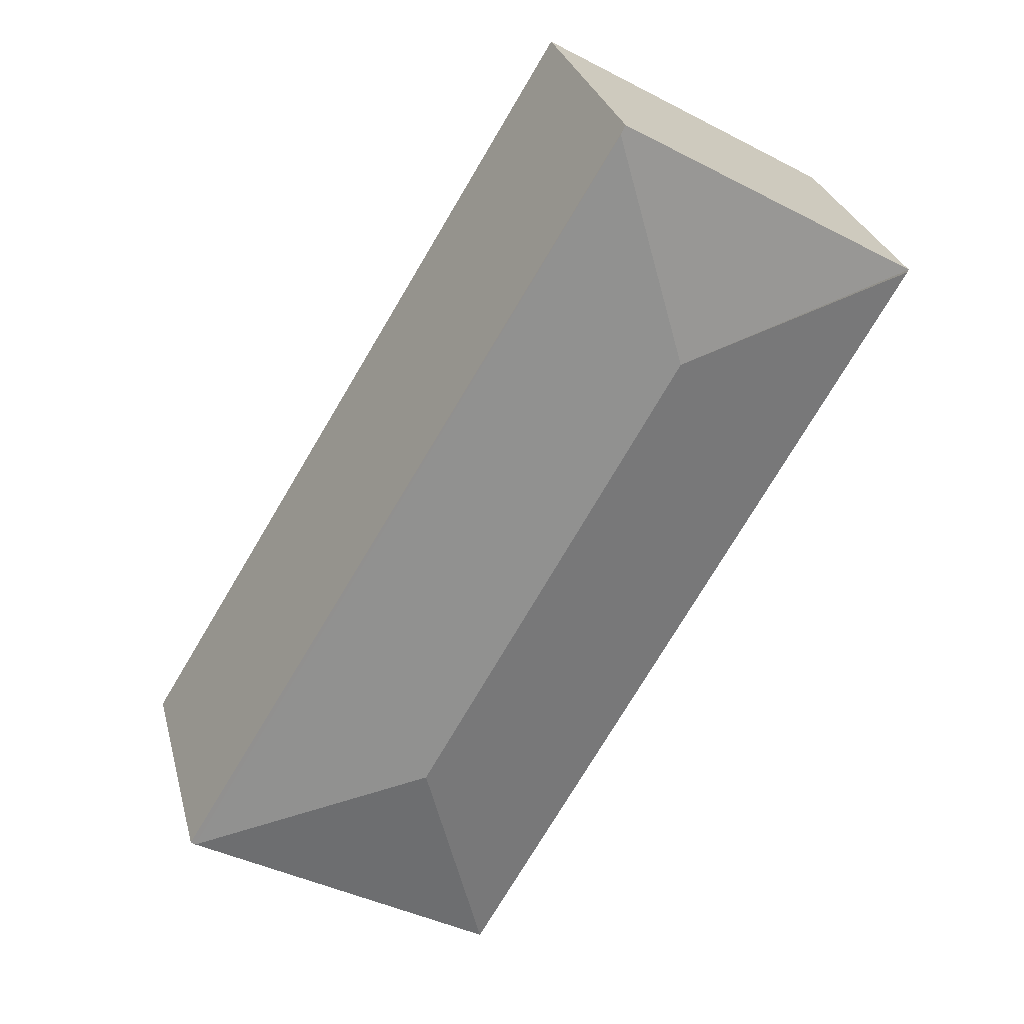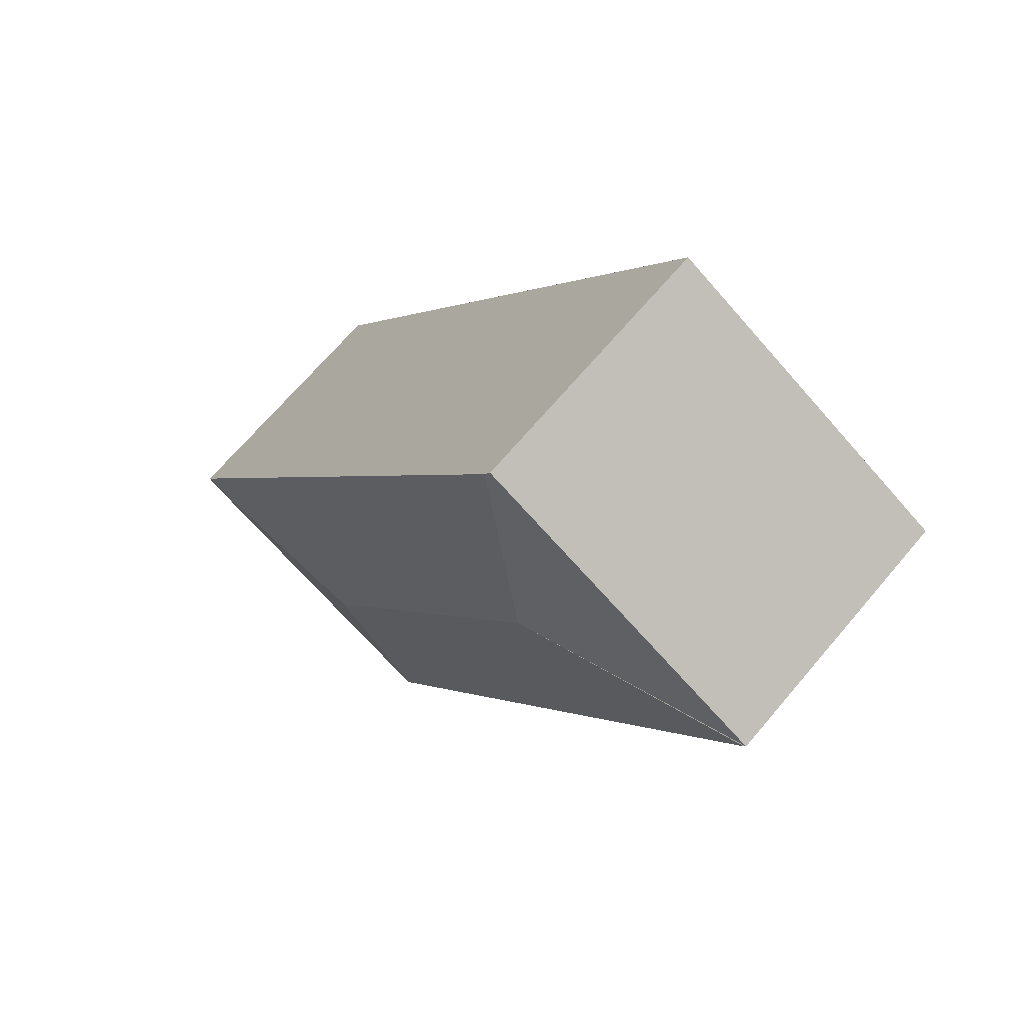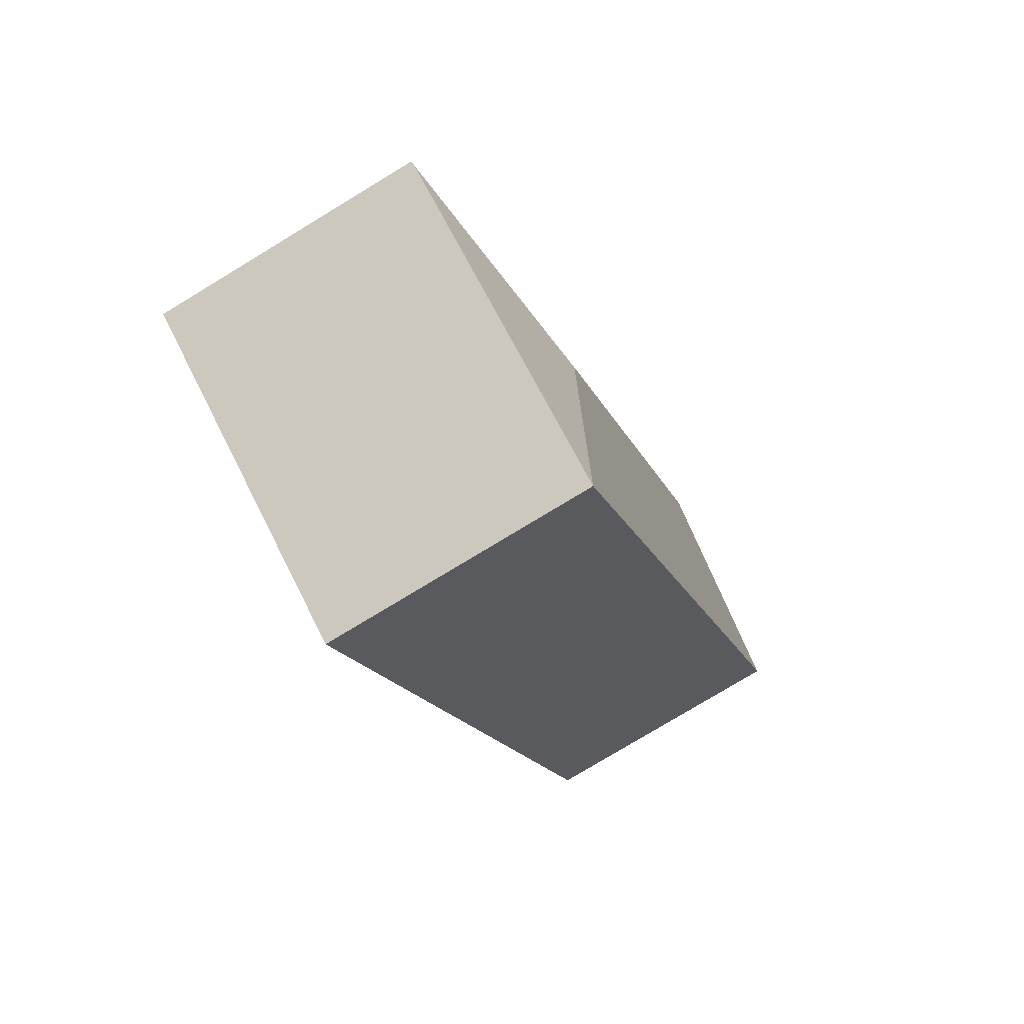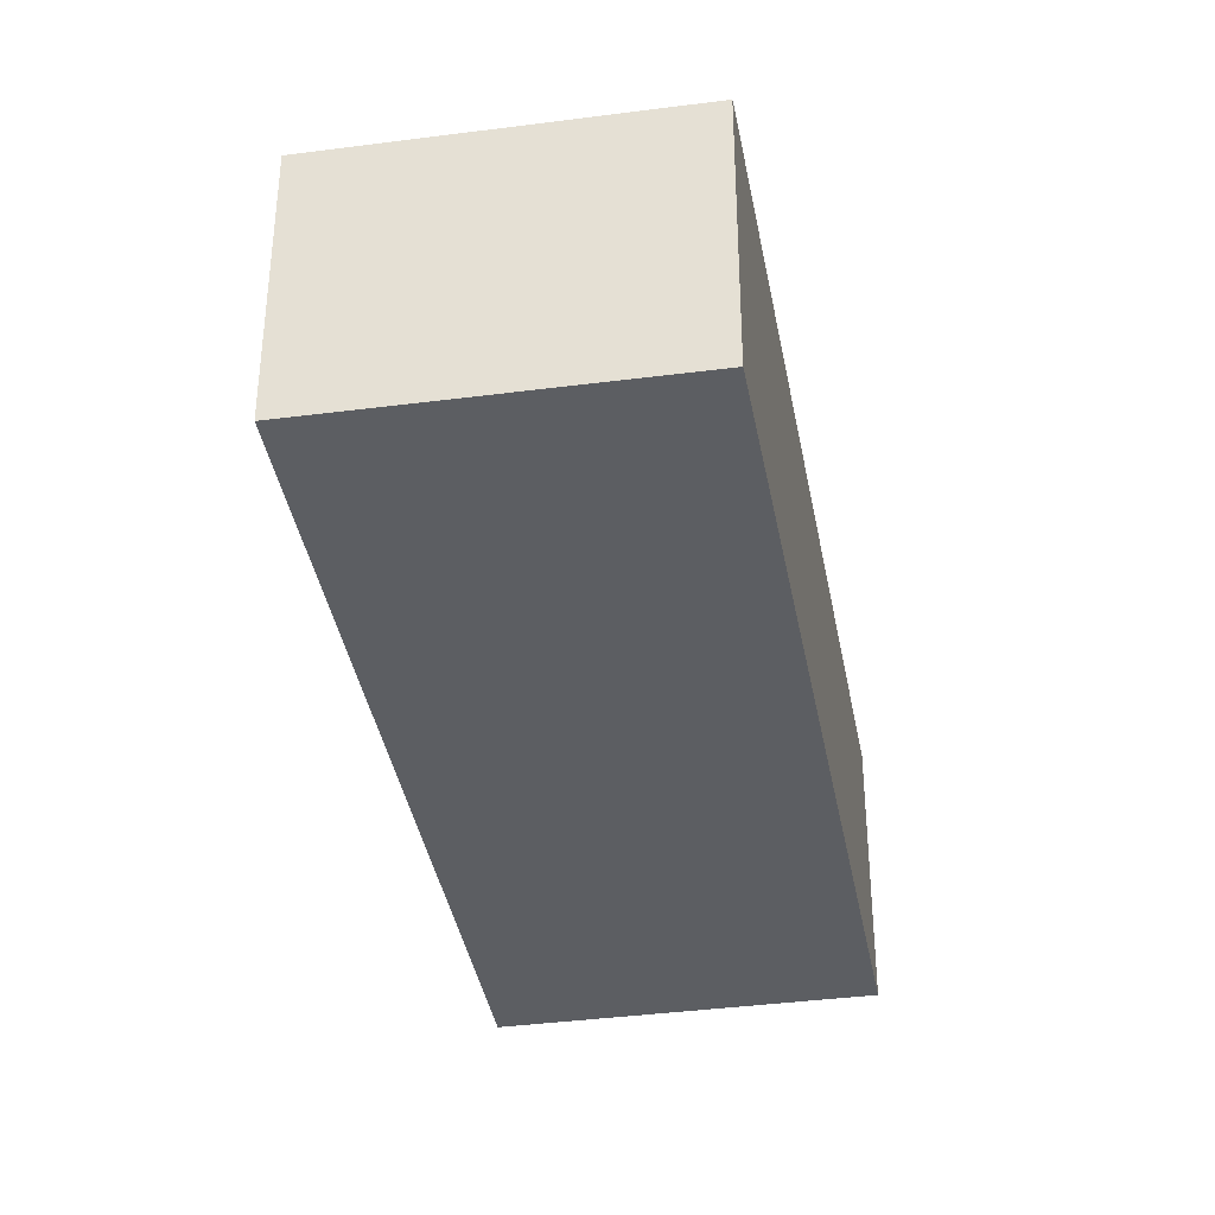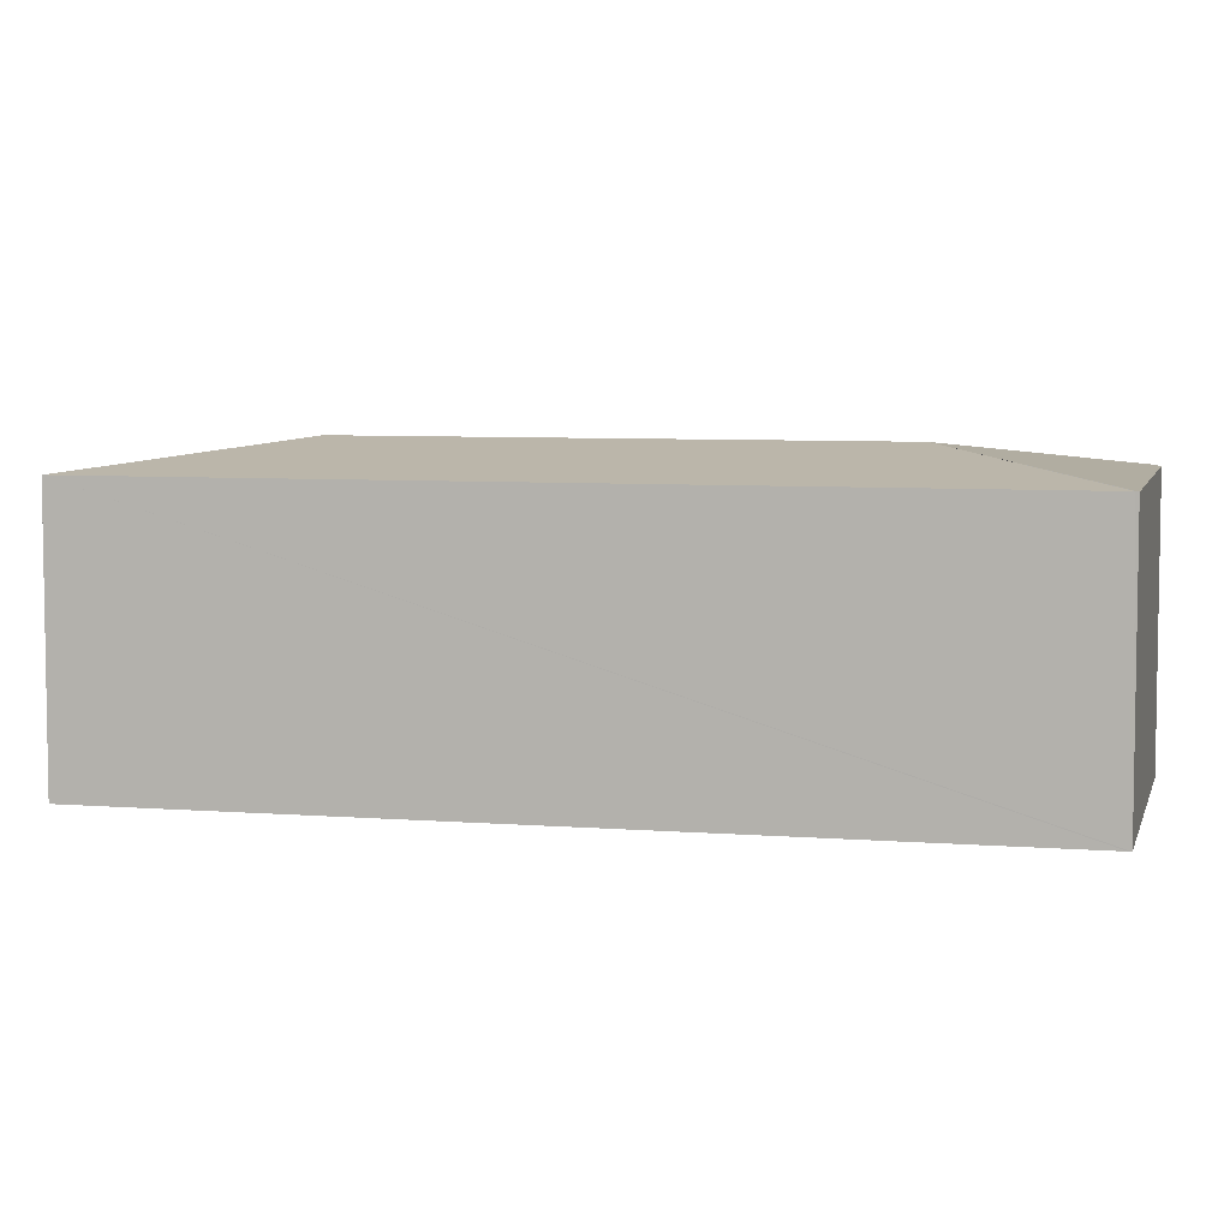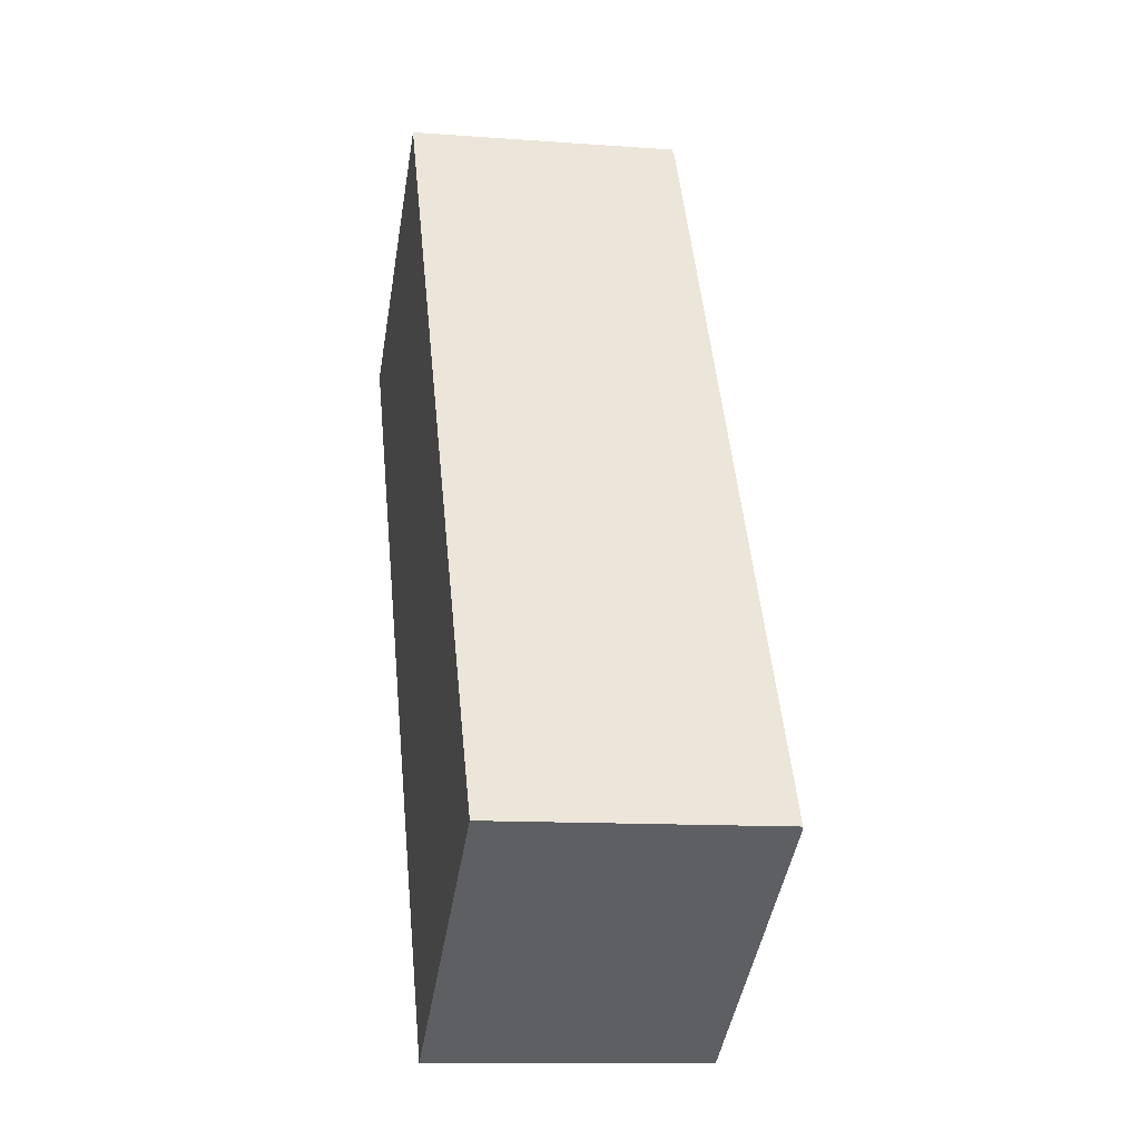
<metadata>
{"format":"obj","ext":"obj","renderer":"f3d","projection":"perspective","resolution":1024,"background":"white","views":[{"elev":28.8,"azim":166.0,"up":"+Z"},{"elev":68.9,"azim":-139.7,"up":"+Z"},{"elev":-78.1,"azim":121.2,"up":"+Z"},{"elev":-37.7,"azim":-21.0,"up":"+Y"},{"elev":6.2,"azim":-106.9,"up":"+Y"},{"elev":-11.5,"azim":79.7,"up":"+Z"}]}
</metadata>
<code>
v  2.364 2.137 1.385
v  1.934 2.347 -0.513
v  0 2.135 1.307e-16
v  2.404 2.149 1.32
v  5.938 2.138 -4.542
v  5.974 2.132 -4.52
v  4.015 2.347 -4.049
v  5.816 2.138 -4.614
v  3.52 2.138 -5.98
v  0.012 2.138 -0.02
v  2.364 -8.481e-17 1.385
v  0 0 0
v  5.974 2.768e-16 -4.52
v  2.404 -8.083e-17 1.32
v  3.52 3.662e-16 -5.98
v  5.816 2.825e-16 -4.614
v  5.938 2.781e-16 -4.542
v  0.012 1.225e-18 -0.02
g defaultobject
f 1 2 3
f 2 1 4
f 5 4 6
f 4 5 7
f 4 7 2
f 8 7 5
f 7 8 9
f 2 9 10
f 9 2 7
f 3 11 1
f 11 3 12
f 1 6 4
f 6 1 11
f 6 11 13
f 13 11 14
f 6 8 5
f 8 6 13
f 8 13 9
f 9 13 15
f 15 13 16
f 16 13 17
f 10 12 3
f 12 10 9
f 12 9 18
f 18 9 15
f 14 16 13
f 16 14 15
f 15 14 11
f 15 11 18
f 18 11 12

</code>
